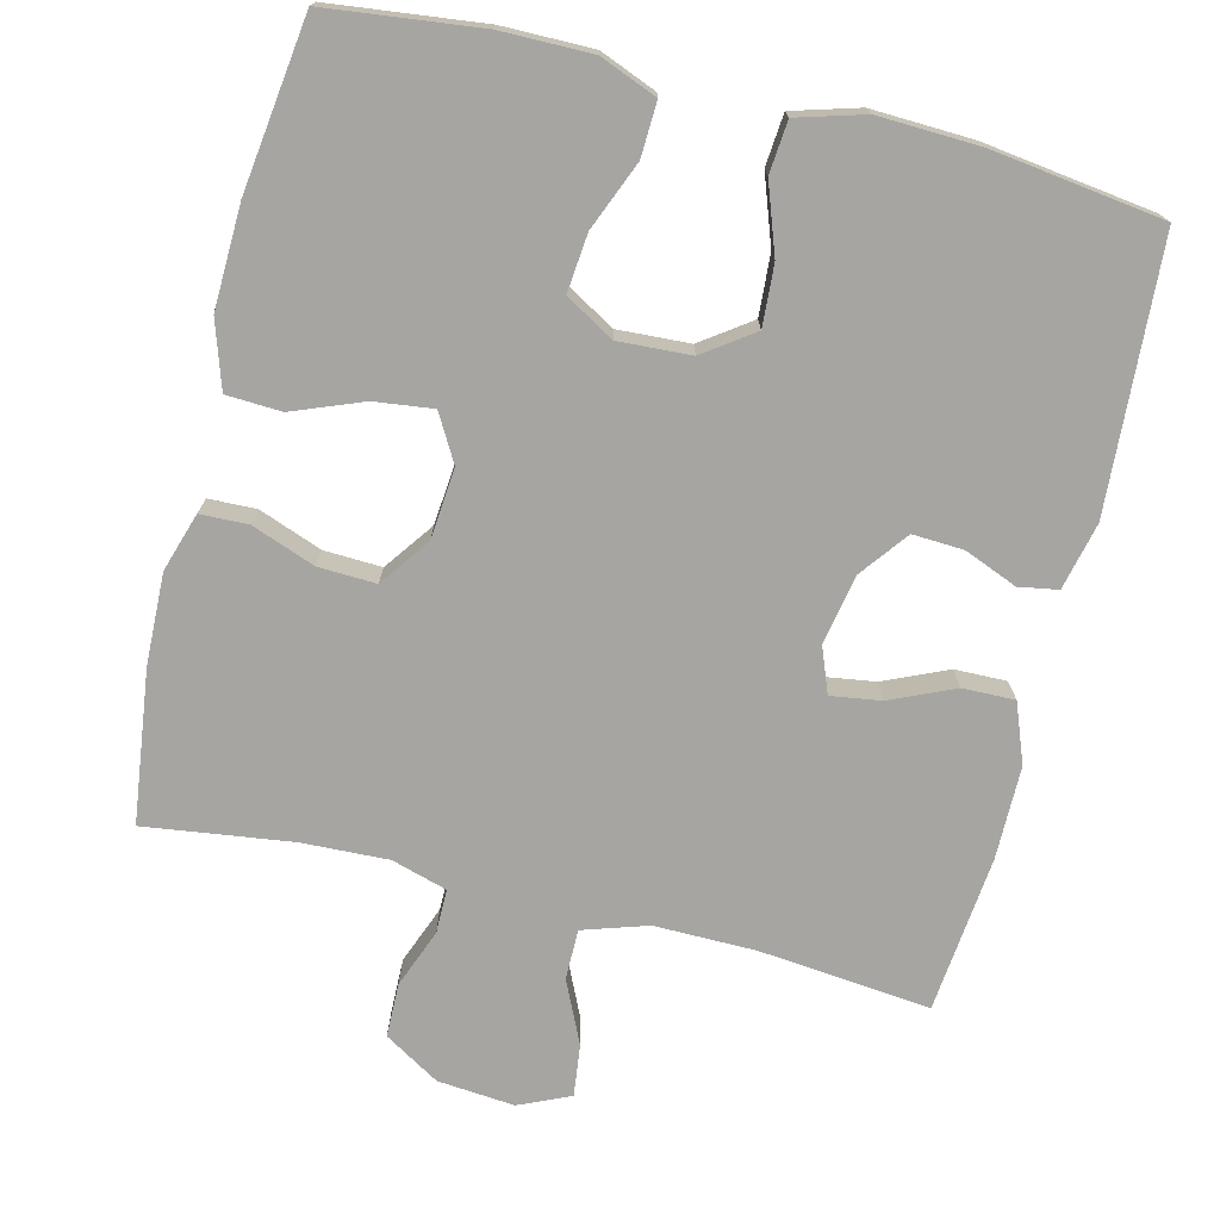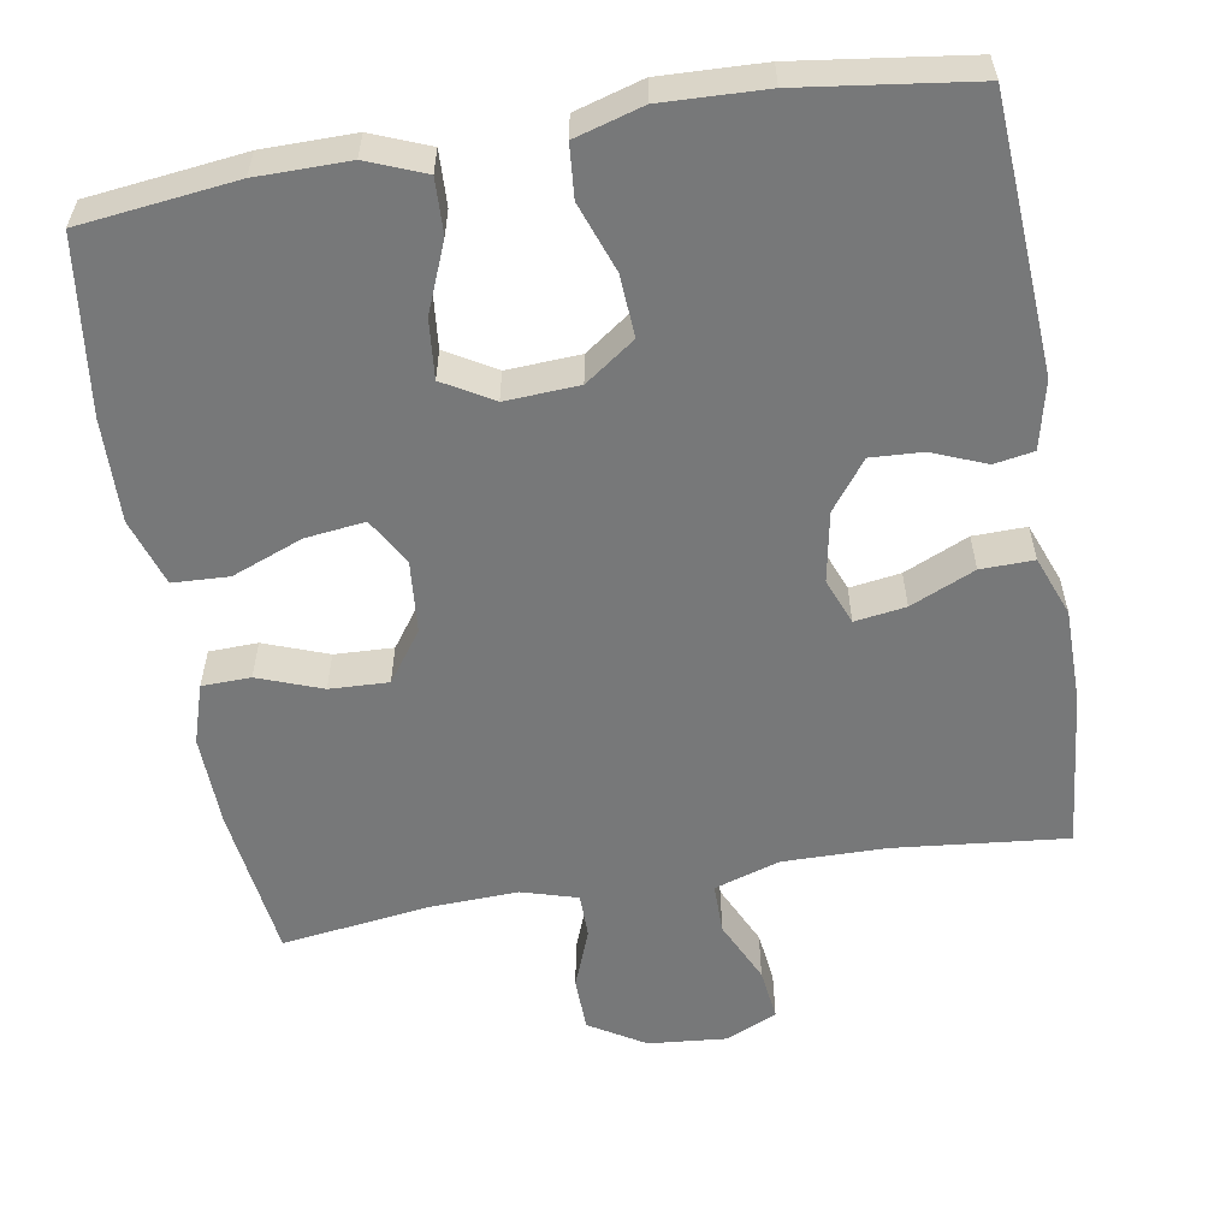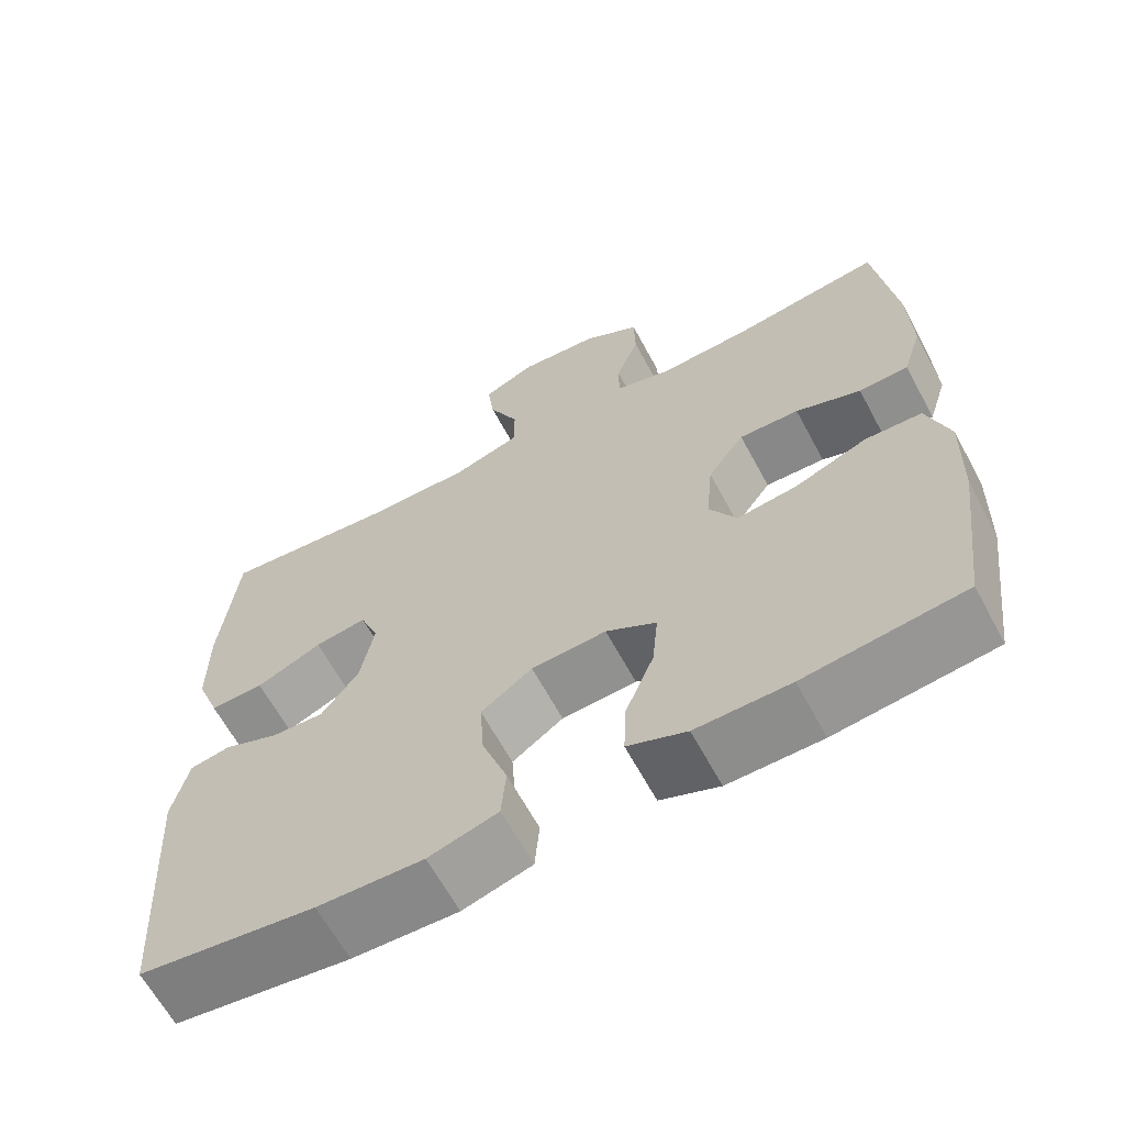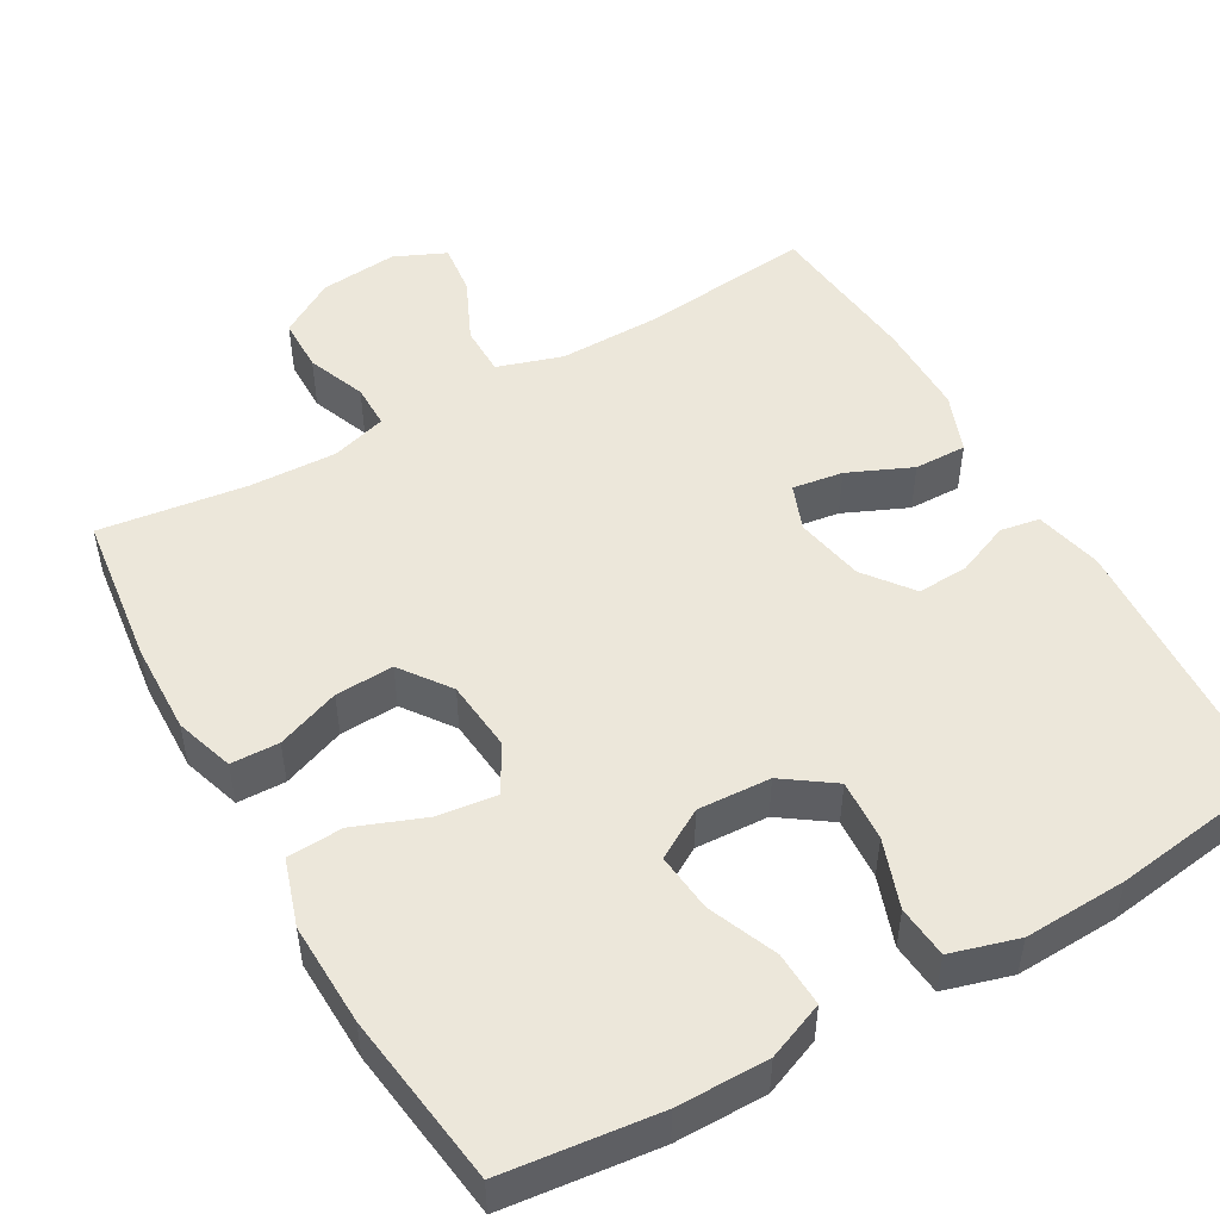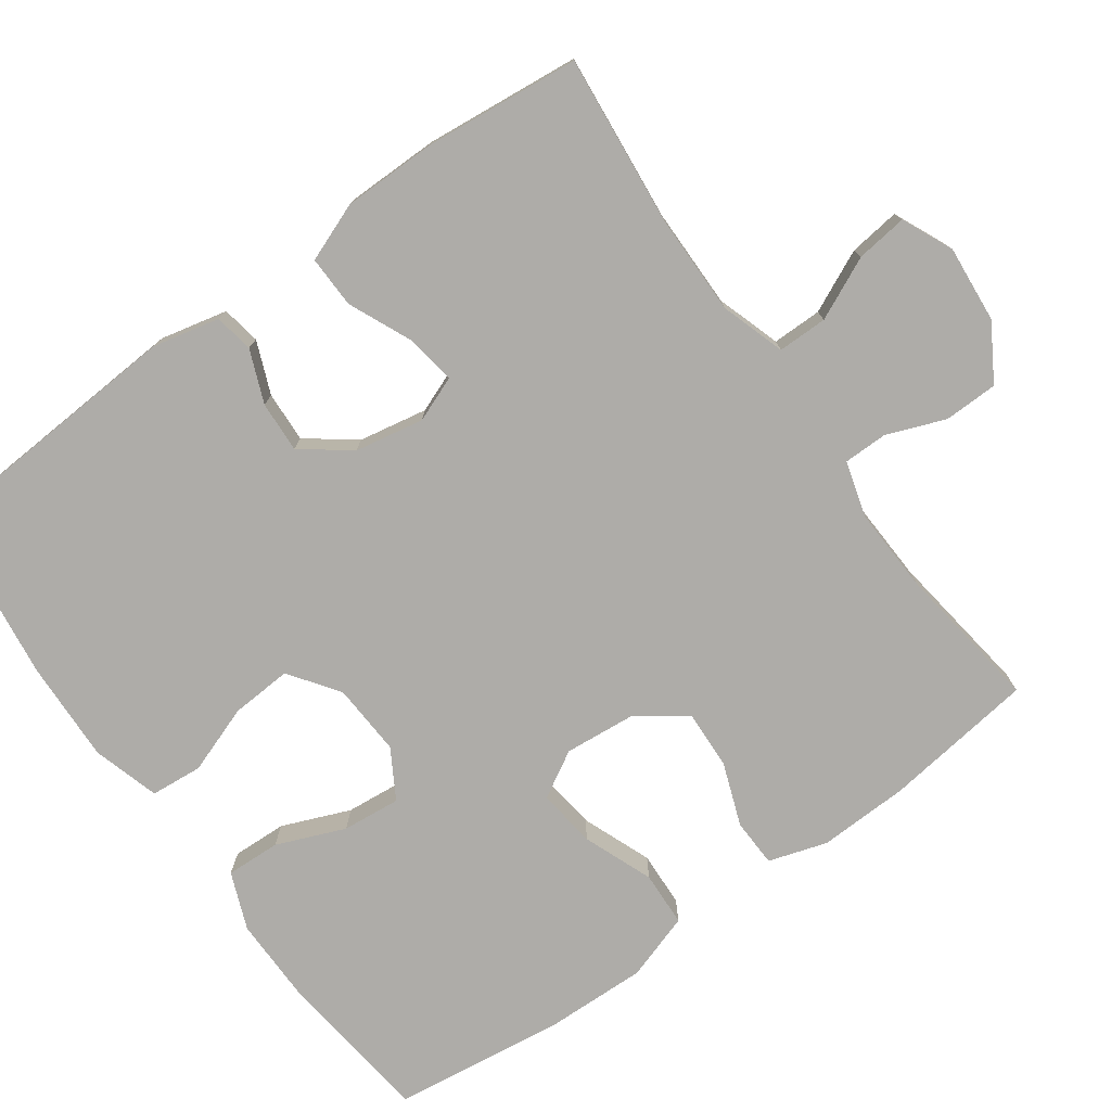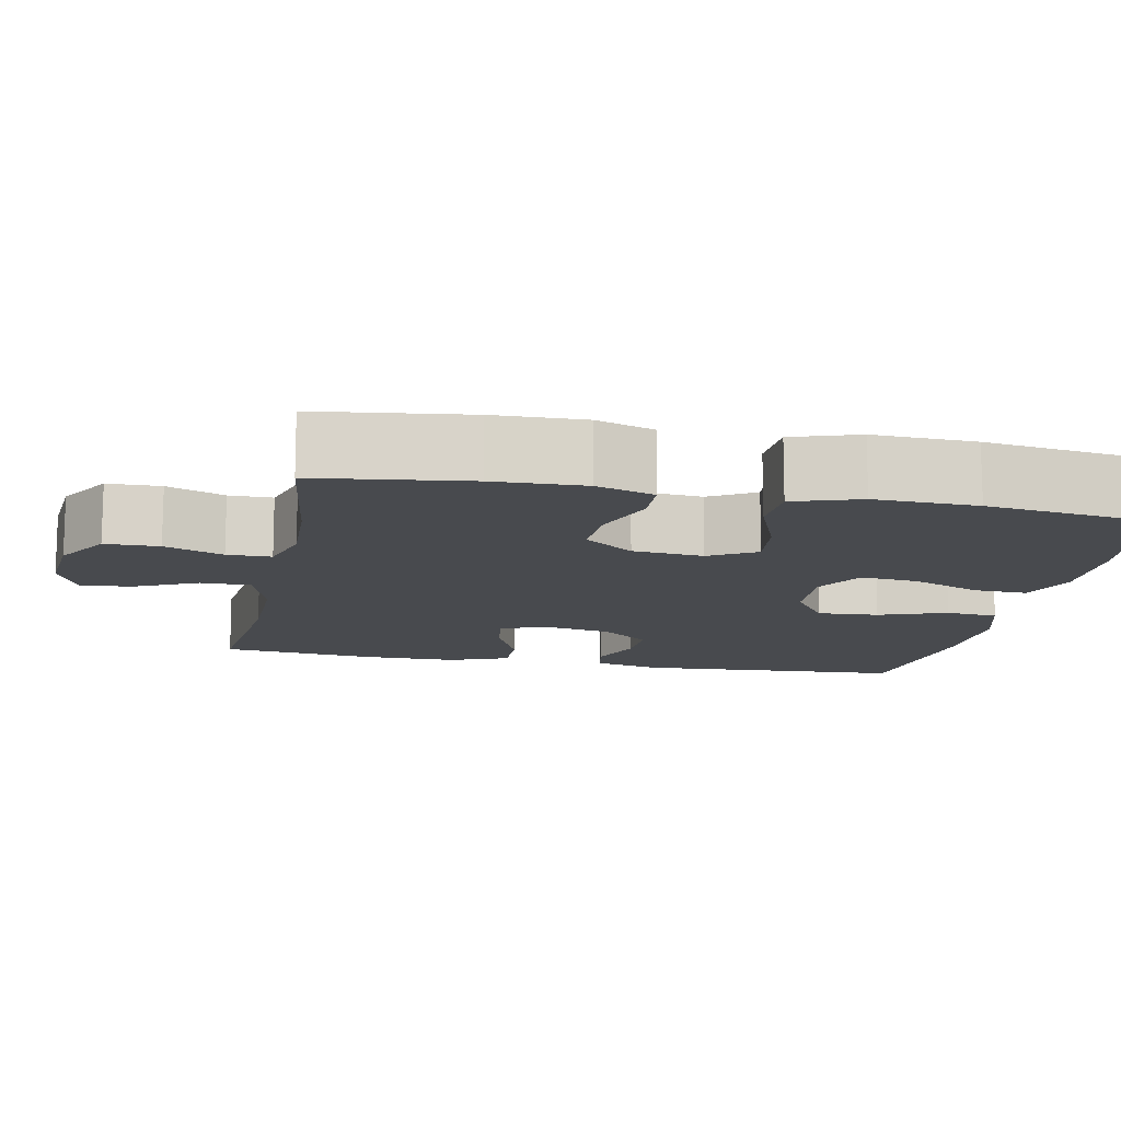
<metadata>
{"format":"obj","ext":"obj","renderer":"f3d","projection":"perspective","resolution":1024,"background":"white","views":[{"elev":-73.8,"azim":166.1,"up":"+Y"},{"elev":-57.3,"azim":-170.4,"up":"+Y"},{"elev":-64.2,"azim":28.3,"up":"+Z"},{"elev":50.3,"azim":150.1,"up":"+Y"},{"elev":-76.8,"azim":-54.3,"up":"+Y"},{"elev":-12.9,"azim":78.6,"up":"+Y"}]}
</metadata>
<code>
o path3206
v -0.5242 0.0375 0.2588
v -0.5236 0.0375 0.135
v -0.4934 0.0375 0.05671
v -0.4239 0.0375 0.05824
v -0.3394 0.0375 0.09571
v -0.2724 0.0375 0.1057
v -0.2489 0.0375 0.04519
v -0.2661 0.0375 -0.0467
v -0.3145 0.0375 -0.1105
v -0.3827 0.0375 -0.107
v -0.4528 0.0375 -0.07842
v -0.5051 0.0375 -0.08744
v -0.5256 0.0375 -0.177
v -0.5031 0.0375 -0.5341
v -0.2763 0.0375 -0.5645
v -0.1403 0.0375 -0.5696
v -0.05092 0.0375 -0.5434
v -0.04491 0.0375 -0.4742
v -0.07724 0.0375 -0.3836
v -0.08249 0.0375 -0.3021
v -0.0165 0.0375 -0.2553
v 0.07998 0.0375 -0.2499
v 0.145 0.0375 -0.2878
v 0.1374 0.0375 -0.3655
v 0.1003 0.0375 -0.4566
v 0.09742 0.0375 -0.5289
v 0.1733 0.0375 -0.5592
v 0.2943 0.0375 -0.5584
v 0.4988 0.0375 -0.5341
v 0.5286 0.0375 -0.3053
v 0.5325 0.0375 -0.1687
v 0.5035 0.0375 -0.08
v 0.4299 0.0375 -0.07666
v 0.3368 0.0375 -0.113
v 0.2586 0.0375 -0.1228
v 0.2232 0.0375 -0.06071
v 0.2318 0.0375 0.03355
v 0.2791 0.0375 0.09928
v 0.3564 0.0375 0.09606
v 0.4404 0.0375 0.06483
v 0.5043 0.0375 0.06686
v 0.529 0.0375 0.1446
v 0.5252 0.0375 0.2652
v 0.4988 0.0375 0.4676
v 0.3038 0.0375 0.4411
v 0.188 0.0375 0.4363
v 0.1142 0.0375 0.458
v 0.1139 0.0375 0.5167
v 0.144 0.0375 0.5945
v 0.1426 0.0375 0.6663
v 0.069 0.0375 0.7108
v -0.03384 0.0375 0.72
v -0.1019 0.0375 0.6894
v -0.09329 0.0375 0.6204
v -0.05461 0.0375 0.5375
v -0.05457 0.0375 0.4711
v -0.1407 0.0375 0.4435
v -0.2758 0.0375 0.4447
v -0.5031 0.0375 0.4676
v -0.5242 -0.0375 0.2588
v -0.5236 -0.0375 0.135
v -0.4934 -0.0375 0.05671
v -0.4239 -0.0375 0.05824
v -0.3394 -0.0375 0.09571
v -0.2724 -0.0375 0.1057
v -0.2489 -0.0375 0.04519
v -0.2661 -0.0375 -0.0467
v -0.3145 -0.0375 -0.1105
v -0.3827 -0.0375 -0.107
v -0.4528 -0.0375 -0.07842
v -0.5051 -0.0375 -0.08744
v -0.5256 -0.0375 -0.177
v -0.5031 -0.0375 -0.5341
v -0.2763 -0.0375 -0.5645
v -0.1403 -0.0375 -0.5696
v -0.05092 -0.0375 -0.5434
v -0.04491 -0.0375 -0.4742
v -0.07724 -0.0375 -0.3836
v -0.08249 -0.0375 -0.3021
v -0.0165 -0.0375 -0.2553
v 0.07998 -0.0375 -0.2499
v 0.145 -0.0375 -0.2878
v 0.1374 -0.0375 -0.3655
v 0.1003 -0.0375 -0.4566
v 0.09742 -0.0375 -0.5289
v 0.1733 -0.0375 -0.5592
v 0.2943 -0.0375 -0.5584
v 0.4988 -0.0375 -0.5341
v 0.5286 -0.0375 -0.3053
v 0.5325 -0.0375 -0.1687
v 0.5035 -0.0375 -0.08
v 0.4299 -0.0375 -0.07666
v 0.3368 -0.0375 -0.113
v 0.2586 -0.0375 -0.1228
v 0.2232 -0.0375 -0.06071
v 0.2318 -0.0375 0.03355
v 0.2791 -0.0375 0.09928
v 0.3564 -0.0375 0.09606
v 0.4404 -0.0375 0.06483
v 0.5043 -0.0375 0.06686
v 0.529 -0.0375 0.1446
v 0.5252 -0.0375 0.2652
v 0.4988 -0.0375 0.4676
v 0.3038 -0.0375 0.4411
v 0.188 -0.0375 0.4363
v 0.1142 -0.0375 0.458
v 0.1139 -0.0375 0.5167
v 0.144 -0.0375 0.5945
v 0.1426 -0.0375 0.6663
v 0.069 -0.0375 0.7108
v -0.03384 -0.0375 0.72
v -0.1019 -0.0375 0.6894
v -0.09329 -0.0375 0.6204
v -0.05461 -0.0375 0.5375
v -0.05457 -0.0375 0.4711
v -0.1407 -0.0375 0.4435
v -0.2758 -0.0375 0.4447
v -0.5031 -0.0375 0.4676
v 0.069 0.0375 0.7108
v -0.03384 0.0375 0.72
v -0.1019 0.0375 0.6894
v -0.1019 0.0375 0.6894
v 0.1426 0.0375 0.6663
v -0.09329 0.0375 0.6204
v 0.144 0.0375 0.5945
v -0.05461 0.0375 0.5375
v 0.1139 0.0375 0.5167
v -0.05457 0.0375 0.4711
v -0.05457 0.0375 0.4711
v 0.1142 0.0375 0.458
v 0.1142 0.0375 0.458
v -0.1407 0.0375 0.4435
v 0.188 0.0375 0.4363
v -0.2758 0.0375 0.4447
v -0.5031 0.0375 0.4676
v -0.5031 0.0375 0.4676
v 0.4988 0.0375 0.4676
v 0.4988 0.0375 0.4676
v 0.3038 0.0375 0.4411
v 0.5252 0.0375 0.2652
v -0.5242 0.0375 0.2588
v 0.529 0.0375 0.1446
v -0.5236 0.0375 0.135
v 0.5043 0.0375 0.06686
v 0.5043 0.0375 0.06686
v 0.2791 0.0375 0.09928
v 0.3564 0.0375 0.09606
v -0.3394 0.0375 0.09571
v -0.2724 0.0375 0.1057
v -0.2724 0.0375 0.1057
v -0.4934 0.0375 0.05671
v -0.4934 0.0375 0.05671
v -0.2489 0.0375 0.04519
v 0.2318 0.0375 0.03355
v 0.4404 0.0375 0.06483
v -0.4239 0.0375 0.05824
v -0.2661 0.0375 -0.0467
v 0.2232 0.0375 -0.06071
v -0.3145 0.0375 -0.1105
v 0.2586 0.0375 -0.1228
v 0.2586 0.0375 -0.1228
v 0.5035 0.0375 -0.08
v 0.5035 0.0375 -0.08
v 0.4299 0.0375 -0.07666
v 0.3368 0.0375 -0.113
v -0.3827 0.0375 -0.107
v -0.4528 0.0375 -0.07842
v -0.5051 0.0375 -0.08744
v -0.5051 0.0375 -0.08744
v 0.5325 0.0375 -0.1687
v -0.5256 0.0375 -0.177
v 0.5286 0.0375 -0.3053
v -0.0165 0.0375 -0.2553
v 0.07998 0.0375 -0.2499
v 0.145 0.0375 -0.2878
v 0.145 0.0375 -0.2878
v -0.08249 0.0375 -0.3021
v 0.1374 0.0375 -0.3655
v -0.07724 0.0375 -0.3836
v 0.1003 0.0375 -0.4566
v -0.04491 0.0375 -0.4742
v 0.4988 0.0375 -0.5341
v 0.4988 0.0375 -0.5341
v 0.09742 0.0375 -0.5289
v 0.09742 0.0375 -0.5289
v -0.05092 0.0375 -0.5434
v -0.05092 0.0375 -0.5434
v -0.5031 0.0375 -0.5341
v -0.5031 0.0375 -0.5341
v 0.1733 0.0375 -0.5592
v -0.1403 0.0375 -0.5696
v 0.2943 0.0375 -0.5584
v -0.2763 0.0375 -0.5645
v 0.069 -0.0375 0.7108
v -0.03384 -0.0375 0.72
v -0.1019 -0.0375 0.6894
v -0.1019 -0.0375 0.6894
v 0.1426 -0.0375 0.6663
v -0.09329 -0.0375 0.6204
v 0.144 -0.0375 0.5945
v -0.05461 -0.0375 0.5375
v 0.1139 -0.0375 0.5167
v -0.05457 -0.0375 0.4711
v -0.05457 -0.0375 0.4711
v 0.1142 -0.0375 0.458
v 0.1142 -0.0375 0.458
v -0.1407 -0.0375 0.4435
v 0.188 -0.0375 0.4363
v -0.2758 -0.0375 0.4447
v -0.5031 -0.0375 0.4676
v -0.5031 -0.0375 0.4676
v 0.4988 -0.0375 0.4676
v 0.4988 -0.0375 0.4676
v 0.3038 -0.0375 0.4411
v 0.5252 -0.0375 0.2652
v -0.5242 -0.0375 0.2588
v 0.529 -0.0375 0.1446
v -0.5236 -0.0375 0.135
v 0.5043 -0.0375 0.06686
v 0.5043 -0.0375 0.06686
v 0.2791 -0.0375 0.09928
v 0.3564 -0.0375 0.09606
v -0.3394 -0.0375 0.09571
v -0.2724 -0.0375 0.1057
v -0.2724 -0.0375 0.1057
v -0.4934 -0.0375 0.05671
v -0.4934 -0.0375 0.05671
v -0.2489 -0.0375 0.04519
v 0.2318 -0.0375 0.03355
v 0.4404 -0.0375 0.06483
v -0.4239 -0.0375 0.05824
v -0.2661 -0.0375 -0.0467
v 0.2232 -0.0375 -0.06071
v -0.3145 -0.0375 -0.1105
v 0.2586 -0.0375 -0.1228
v 0.2586 -0.0375 -0.1228
v 0.5035 -0.0375 -0.08
v 0.5035 -0.0375 -0.08
v 0.4299 -0.0375 -0.07666
v 0.3368 -0.0375 -0.113
v -0.3827 -0.0375 -0.107
v -0.4528 -0.0375 -0.07842
v -0.5051 -0.0375 -0.08744
v -0.5051 -0.0375 -0.08744
v 0.5325 -0.0375 -0.1687
v -0.5256 -0.0375 -0.177
v 0.5286 -0.0375 -0.3053
v -0.0165 -0.0375 -0.2553
v 0.07998 -0.0375 -0.2499
v 0.145 -0.0375 -0.2878
v 0.145 -0.0375 -0.2878
v -0.08249 -0.0375 -0.3021
v 0.1374 -0.0375 -0.3655
v -0.07724 -0.0375 -0.3836
v 0.1003 -0.0375 -0.4566
v -0.04491 -0.0375 -0.4742
v 0.4988 -0.0375 -0.5341
v 0.4988 -0.0375 -0.5341
v 0.09742 -0.0375 -0.5289
v 0.09742 -0.0375 -0.5289
v -0.05092 -0.0375 -0.5434
v -0.05092 -0.0375 -0.5434
v -0.5031 -0.0375 -0.5341
v -0.5031 -0.0375 -0.5341
v 0.1733 -0.0375 -0.5592
v -0.1403 -0.0375 -0.5696
v 0.2943 -0.0375 -0.5584
v -0.2763 -0.0375 -0.5645
f 216 209 210
f 205 221 208
f 200 201 202
f 201 194 199
f 248 233 228
f 245 240 247
f 248 232 252
f 259 265 255
f 199 194 195
f 239 245 237
f 214 215 212
f 205 202 203
f 228 233 229
f 233 249 235
f 214 222 215
f 229 205 203
f 265 267 253
f 199 195 196
f 224 203 207
f 255 265 253
f 252 232 234
f 253 247 250
f 222 214 221
f 215 222 217
f 230 217 222
f 221 205 229
f 216 223 209
f 219 217 230
f 250 235 249
f 194 201 200
f 228 229 224
f 240 235 250
f 266 254 268
f 224 207 209
f 208 221 214
f 246 234 241
f 267 247 253
f 249 233 248
f 254 252 268
f 256 266 261
f 223 224 209
f 257 247 267
f 268 252 234
f 246 242 243
f 268 234 246
f 229 203 224
f 268 246 263
f 203 202 201
f 247 240 250
f 248 228 232
f 194 200 198
f 246 241 242
f 240 245 239
f 254 266 256
f 223 218 231
f 231 218 226
f 218 223 216
f 51 52 111 110
f 52 122 197 111
f 50 51 110 109
f 53 54 113 112
f 49 50 109 108
f 54 55 114 113
f 48 49 108 107
f 55 129 204 114
f 131 48 107 206
f 56 57 116 115
f 46 47 106 105
f 58 136 211 117
f 138 45 104 213
f 57 58 117 116
f 45 46 105 104
f 43 44 103 102
f 59 1 60 118
f 42 43 102 101
f 1 2 61 60
f 145 42 101 220
f 38 39 98 97
f 5 150 225 64
f 2 152 227 61
f 6 7 66 65
f 37 38 97 96
f 40 41 100 99
f 39 40 99 98
f 4 5 64 63
f 3 4 63 62
f 7 8 67 66
f 36 37 96 95
f 8 9 68 67
f 161 36 95 236
f 163 33 92 238
f 33 34 93 92
f 10 11 70 69
f 11 169 244 70
f 31 32 91 90
f 12 13 72 71
f 9 10 69 68
f 34 35 94 93
f 30 31 90 89
f 21 22 81 80
f 22 176 251 81
f 20 21 80 79
f 23 24 83 82
f 19 20 79 78
f 24 25 84 83
f 18 19 78 77
f 183 30 89 258
f 25 185 260 84
f 187 18 77 262
f 13 189 264 72
f 26 27 86 85
f 16 17 76 75
f 28 29 88 87
f 27 28 87 86
f 15 16 75 74
f 14 15 74 73
f 141 135 134
f 130 133 146
f 125 127 126
f 126 124 119
f 173 153 158
f 170 172 165
f 173 177 157
f 184 180 190
f 124 120 119
f 164 162 170
f 139 137 140
f 130 128 127
f 153 154 158
f 158 160 174
f 139 140 147
f 154 128 130
f 190 178 192
f 124 121 120
f 149 132 128
f 180 178 190
f 177 159 157
f 178 175 172
f 147 146 139
f 140 142 147
f 155 147 142
f 146 154 130
f 141 134 148
f 144 155 142
f 175 174 160
f 119 125 126
f 153 149 154
f 165 175 160
f 191 193 179
f 149 134 132
f 133 139 146
f 171 166 159
f 192 178 172
f 174 173 158
f 179 193 177
f 181 186 191
f 148 134 149
f 182 192 172
f 193 159 177
f 171 168 167
f 193 171 159
f 154 149 128
f 193 188 171
f 128 126 127
f 172 175 165
f 173 157 153
f 119 123 125
f 171 167 166
f 165 164 170
f 179 181 191
f 148 156 143
f 156 151 143
f 143 141 148

</code>
